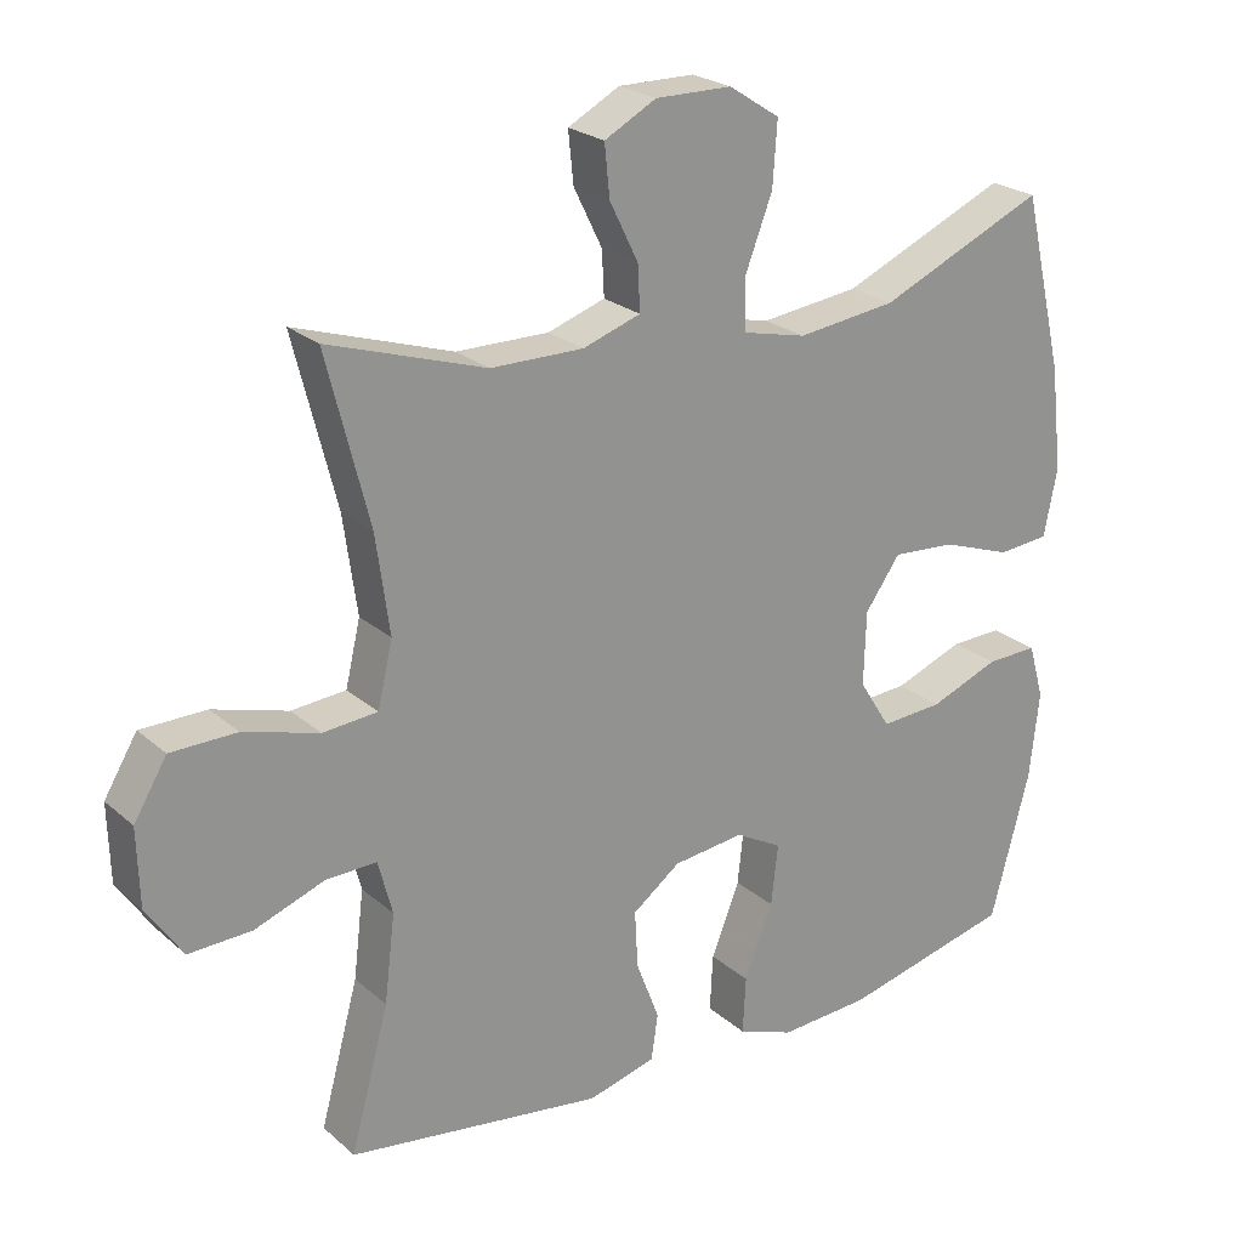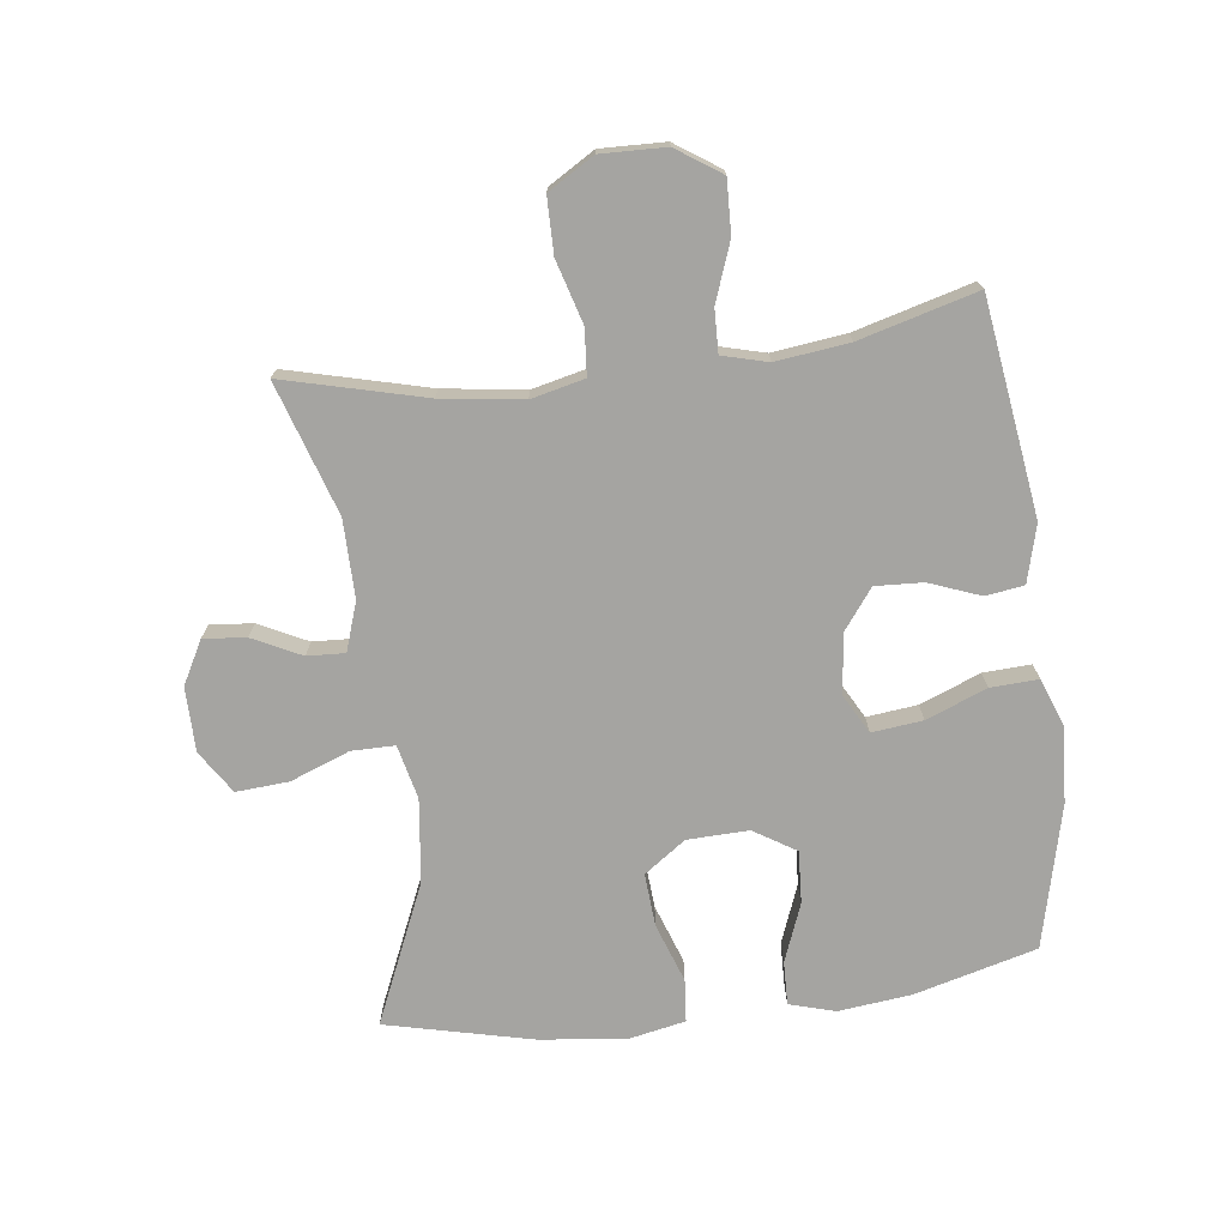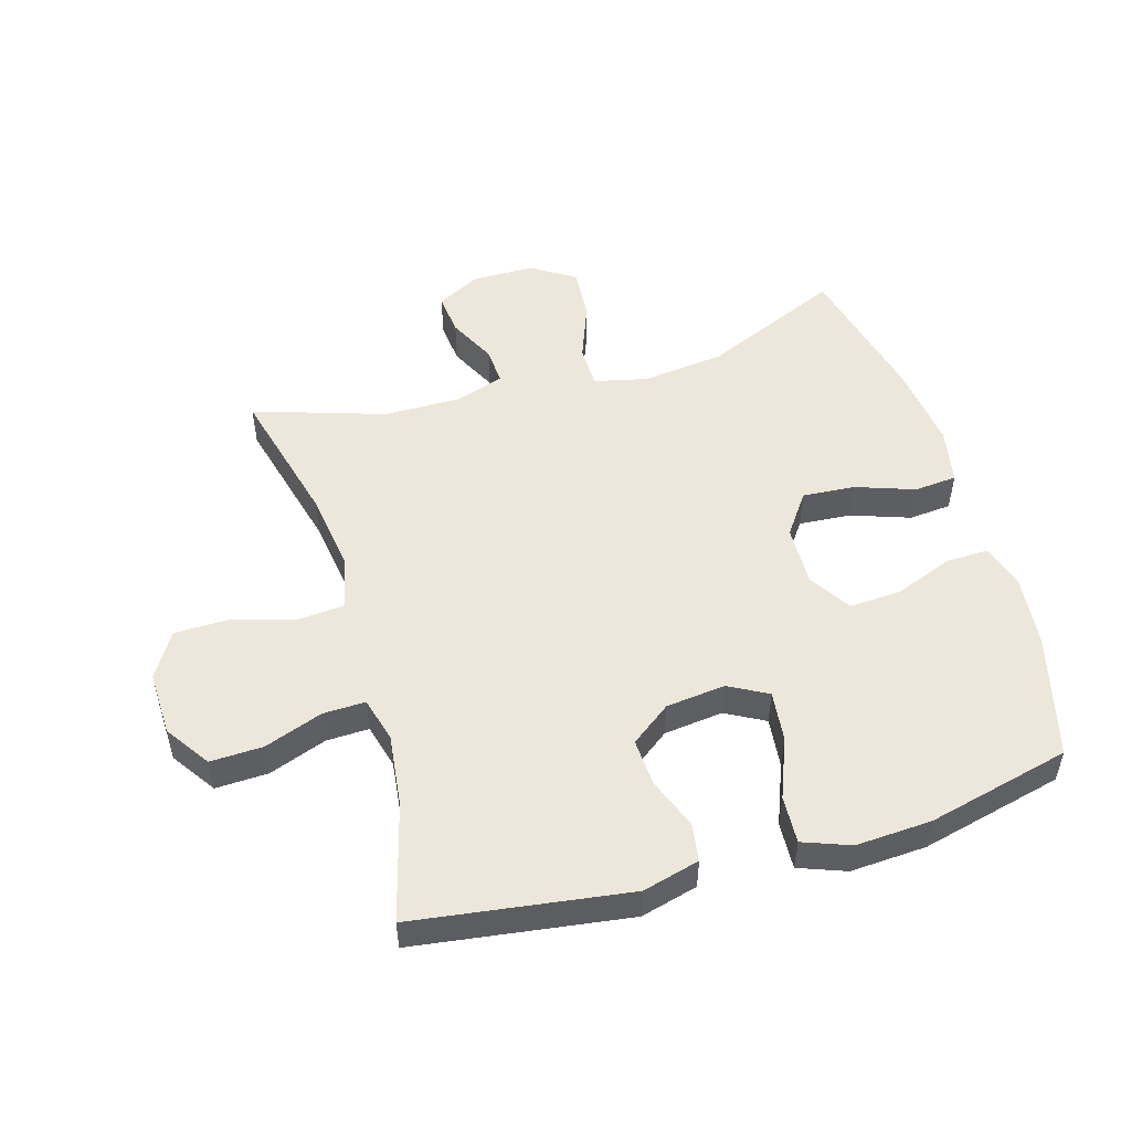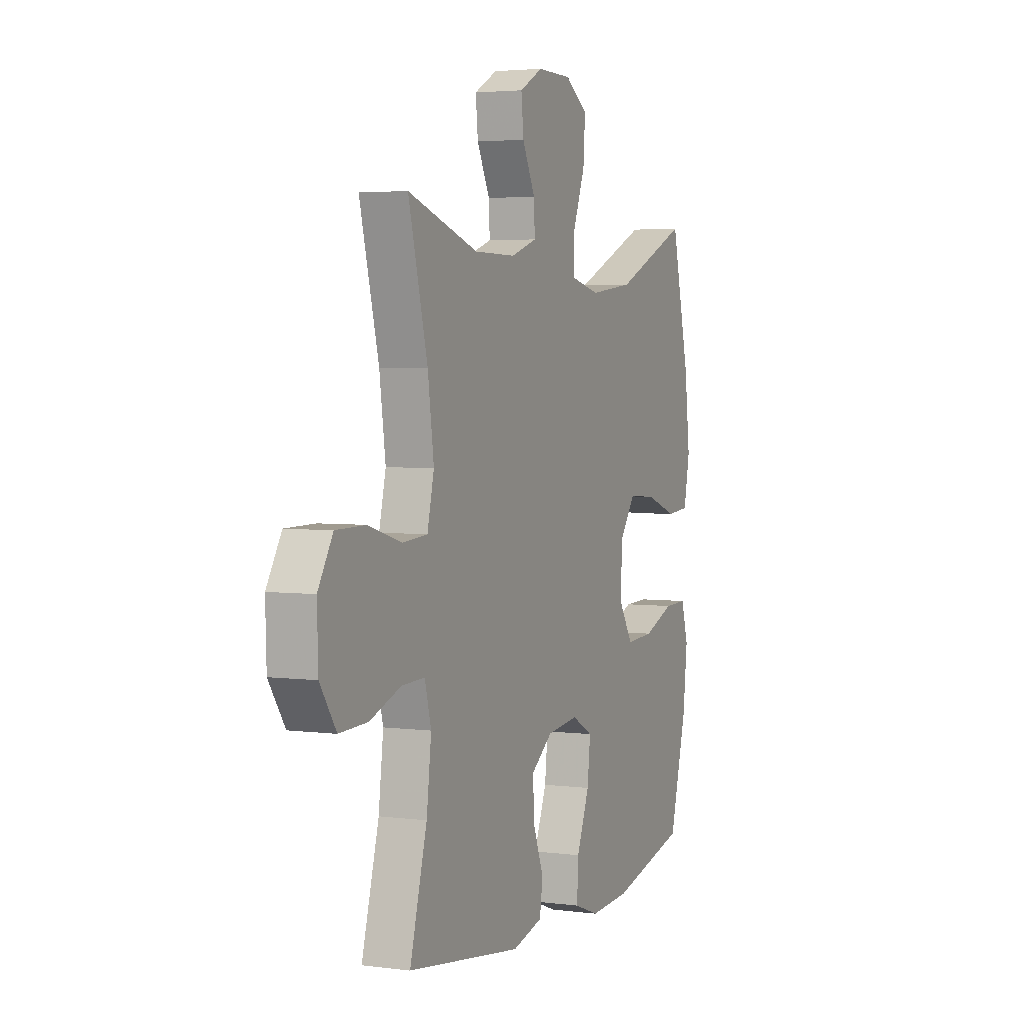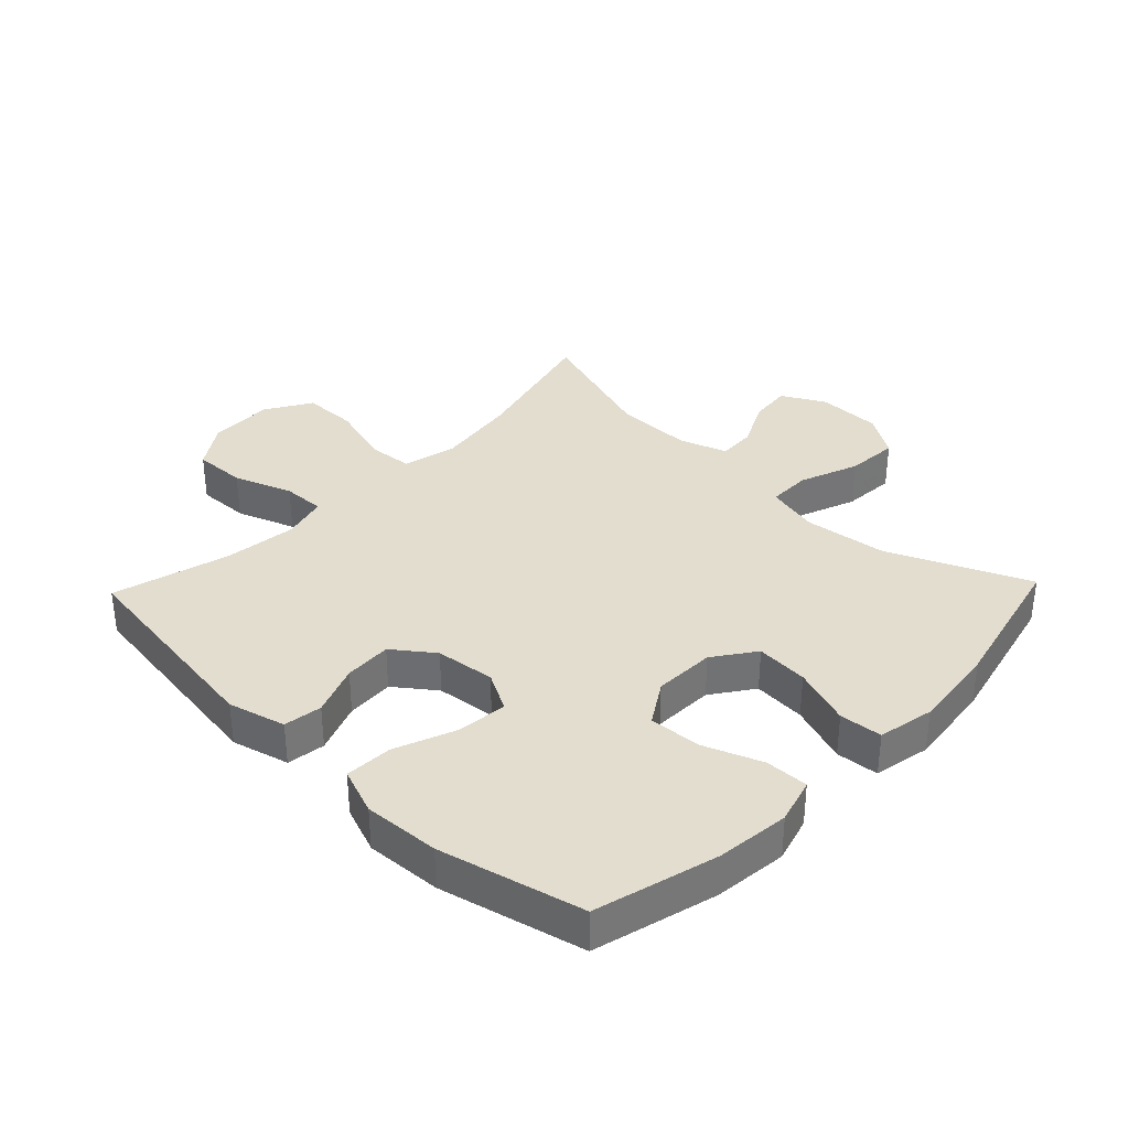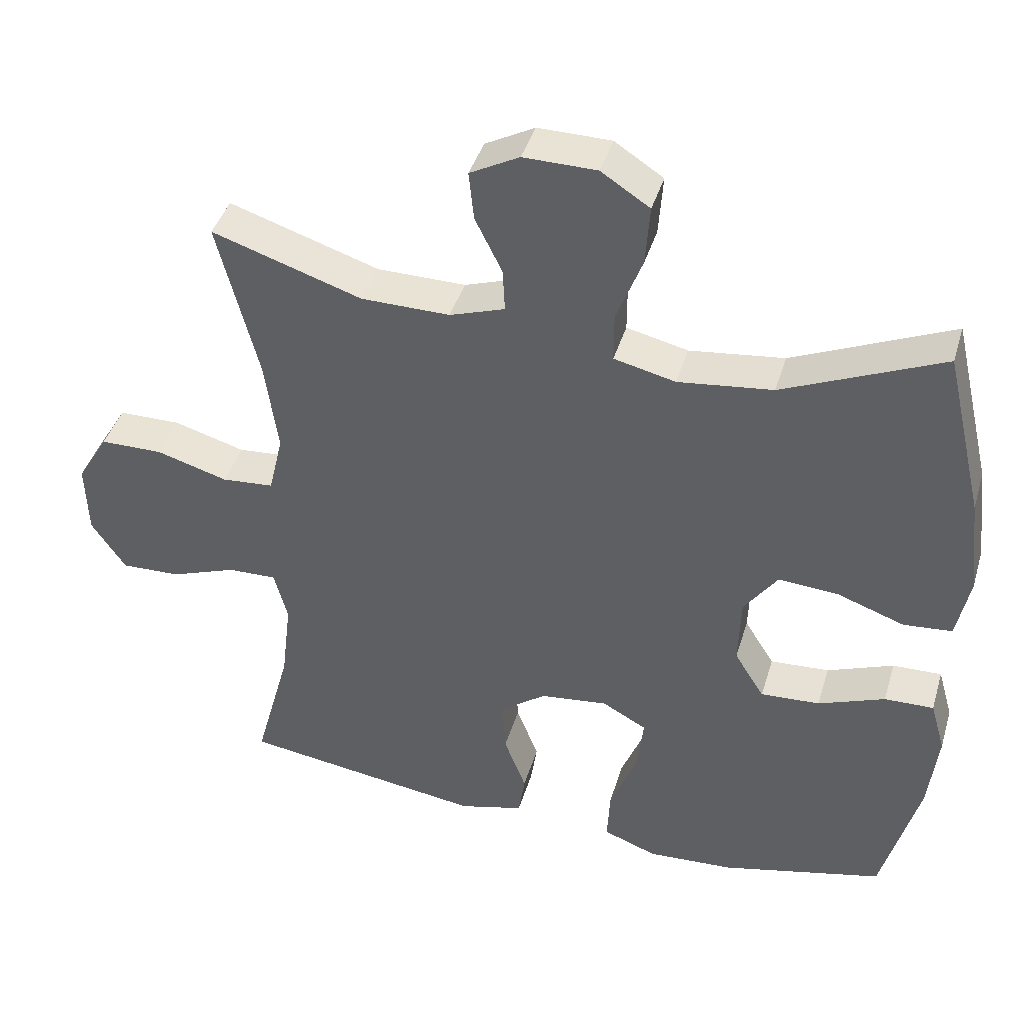
<metadata>
{"format":"obj","ext":"obj","renderer":"f3d","projection":"perspective","resolution":1024,"background":"white","views":[{"elev":23.5,"azim":144.7,"up":"+Z"},{"elev":-73.3,"azim":97.2,"up":"+Y"},{"elev":51.0,"azim":163.6,"up":"+Y"},{"elev":3.6,"azim":113.5,"up":"+Z"},{"elev":35.0,"azim":-136.2,"up":"+Y"},{"elev":41.7,"azim":-163.7,"up":"+Z"}]}
</metadata>
<code>
v 0.5 0.07 0.5
v 0.443 0.07 0.276
v 0.425 0.07 0.146
v 0.445 0.07 0.061
v 0.518 0.07 0.055
v 0.618 0.07 0.084
v 0.706 0.07 0.083
v 0.75 0.07 0.01
v 0.747 0.07 -0.093
v 0.699 0.07 -0.164
v 0.615 0.07 -0.161
v 0.522 0.07 -0.127
v 0.454 0.07 -0.125
v 0.435 0.07 -0.197
v 0.449 0.07 -0.313
v 0.5 0.07 -0.5
v 0.159 0.07 -0.548
v 0.068 0.07 -0.524
v 0.059 0.07 -0.463
v 0.09 0.07 -0.382
v 0.094 0.07 -0.306
v 0.03 0.07 -0.258
v -0.065 0.07 -0.247
v -0.127 0.07 -0.281
v -0.118 0.07 -0.362
v -0.08 0.07 -0.458
v -0.076 0.07 -0.534
v -0.151 0.07 -0.562
v -0.272 0.07 -0.555
v -0.5 0.07 -0.5
v -0.552 0.07 -0.305
v -0.565 0.07 -0.189
v -0.544 0.07 -0.116
v -0.475 0.07 -0.118
v -0.382 0.07 -0.154
v -0.299 0.07 -0.159
v -0.257 0.07 -0.092
v -0.26 0.07 0.006
v -0.307 0.07 0.072
v -0.391 0.07 0.066
v -0.485 0.07 0.033
v -0.553 0.07 0.039
v -0.571 0.07 0.129
v -0.555 0.07 0.267
v -0.5 0.07 0.5
v -0.278 0.07 0.403
v -0.146 0.07 0.387
v -0.06 0.07 0.407
v -0.06 0.07 0.476
v -0.096 0.07 0.57
v -0.102 0.07 0.654
v -0.034 0.07 0.698
v 0.068 0.07 0.699
v 0.137 0.07 0.662
v 0.13 0.07 0.594
v 0.092 0.07 0.517
v 0.089 0.07 0.457
v 0.166 0.07 0.431
v 0.29 0.07 0.432
v 0.5 0 0.5
v 0.443 0 0.276
v 0.425 0 0.146
v 0.445 0 0.061
v 0.518 0 0.055
v 0.618 0 0.084
v 0.706 0 0.083
v 0.75 0 0.01
v 0.747 0 -0.093
v 0.699 0 -0.164
v 0.615 0 -0.161
v 0.522 0 -0.127
v 0.454 0 -0.125
v 0.435 0 -0.197
v 0.449 0 -0.313
v 0.5 0 -0.5
v 0.159 0 -0.548
v 0.068 0 -0.524
v 0.059 0 -0.463
v 0.09 0 -0.382
v 0.094 0 -0.306
v 0.03 0 -0.258
v -0.065 0 -0.247
v -0.127 0 -0.281
v -0.118 0 -0.362
v -0.08 0 -0.458
v -0.076 0 -0.534
v -0.151 0 -0.562
v -0.272 0 -0.555
v -0.5 0 -0.5
v -0.552 0 -0.305
v -0.565 0 -0.189
v -0.544 0 -0.116
v -0.475 0 -0.118
v -0.382 0 -0.154
v -0.299 0 -0.159
v -0.257 0 -0.092
v -0.26 0 0.006
v -0.307 0 0.072
v -0.391 0 0.066
v -0.485 0 0.033
v -0.553 0 0.039
v -0.571 0 0.129
v -0.555 0 0.267
v -0.5 0 0.5
v -0.278 0 0.403
v -0.146 0 0.387
v -0.06 0 0.407
v -0.06 0 0.476
v -0.096 0 0.57
v -0.102 0 0.654
v -0.034 0 0.698
v 0.068 0 0.699
v 0.137 0 0.662
v 0.13 0 0.594
v 0.092 0 0.517
v 0.089 0 0.457
v 0.166 0 0.431
v 0.29 0 0.432
f 53 54 55 56
f 53 56 57
f 52 53 57
f 49 50 51 52
f 48 49 52 57
f 43 44 45 46
f 43 46 47
f 40 41 42 43
f 39 40 43 47
f 38 39 47 48
f 32 33 34 35
f 32 35 36
f 31 32 36
f 30 31 36
f 29 30 36 37
f 25 26 27 28
f 24 25 28 29
f 17 18 19 20
f 15 16 17 20
f 14 15 20 21
f 13 14 21 22
f 9 10 11 12
f 9 12 13
f 8 9 13
f 5 6 7 8
f 4 5 8 13
f 3 4 13 22
f 59 1 2
f 58 59 2 3
f 37 38 48 57
f 24 29 37 57
f 23 24 57 58
f 3 22 23 58
f 115 114 113 112
f 116 115 112
f 116 112 111
f 111 110 109 108
f 116 111 108 107
f 105 104 103 102
f 106 105 102
f 102 101 100 99
f 106 102 99 98
f 107 106 98 97
f 94 93 92 91
f 95 94 91
f 95 91 90
f 95 90 89
f 96 95 89 88
f 87 86 85 84
f 88 87 84 83
f 79 78 77 76
f 79 76 75 74
f 80 79 74 73
f 81 80 73 72
f 71 70 69 68
f 72 71 68
f 72 68 67
f 67 66 65 64
f 72 67 64 63
f 81 72 63 62
f 61 60 118
f 62 61 118 117
f 116 107 97 96
f 116 96 88 83
f 117 116 83 82
f 117 82 81 62
f 1 60 61 2
f 2 61 62 3
f 3 62 63 4
f 4 63 64 5
f 5 64 65 6
f 6 65 66 7
f 7 66 67 8
f 8 67 68 9
f 9 68 69 10
f 10 69 70 11
f 11 70 71 12
f 12 71 72 13
f 13 72 73 14
f 14 73 74 15
f 15 74 75 16
f 16 75 76 17
f 17 76 77 18
f 18 77 78 19
f 19 78 79 20
f 20 79 80 21
f 21 80 81 22
f 22 81 82 23
f 23 82 83 24
f 24 83 84 25
f 25 84 85 26
f 26 85 86 27
f 27 86 87 28
f 28 87 88 29
f 29 88 89 30
f 30 89 90 31
f 31 90 91 32
f 32 91 92 33
f 33 92 93 34
f 34 93 94 35
f 35 94 95 36
f 36 95 96 37
f 37 96 97 38
f 38 97 98 39
f 39 98 99 40
f 40 99 100 41
f 41 100 101 42
f 42 101 102 43
f 43 102 103 44
f 44 103 104 45
f 45 104 105 46
f 46 105 106 47
f 47 106 107 48
f 48 107 108 49
f 49 108 109 50
f 50 109 110 51
f 51 110 111 52
f 52 111 112 53
f 53 112 113 54
f 54 113 114 55
f 55 114 115 56
f 56 115 116 57
f 57 116 117 58
f 58 117 118 59
f 59 118 60 1

</code>
